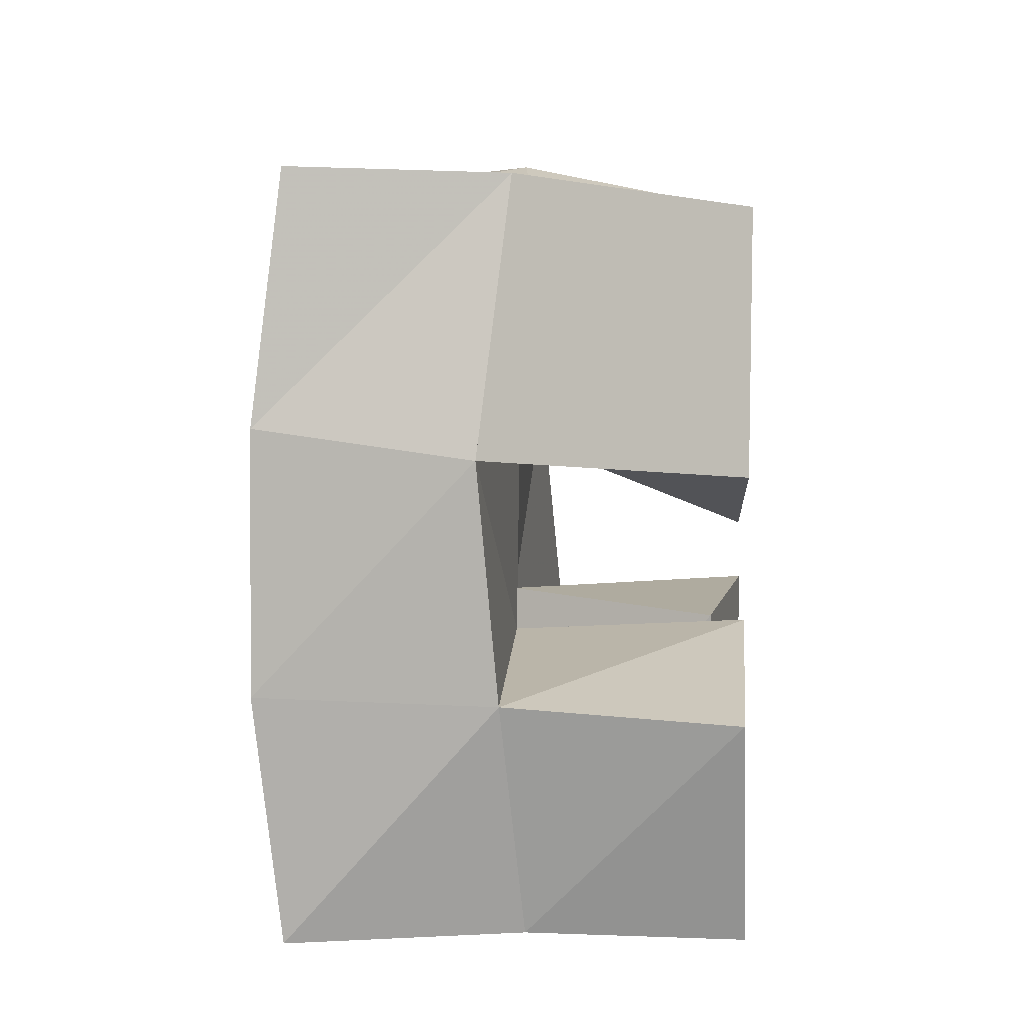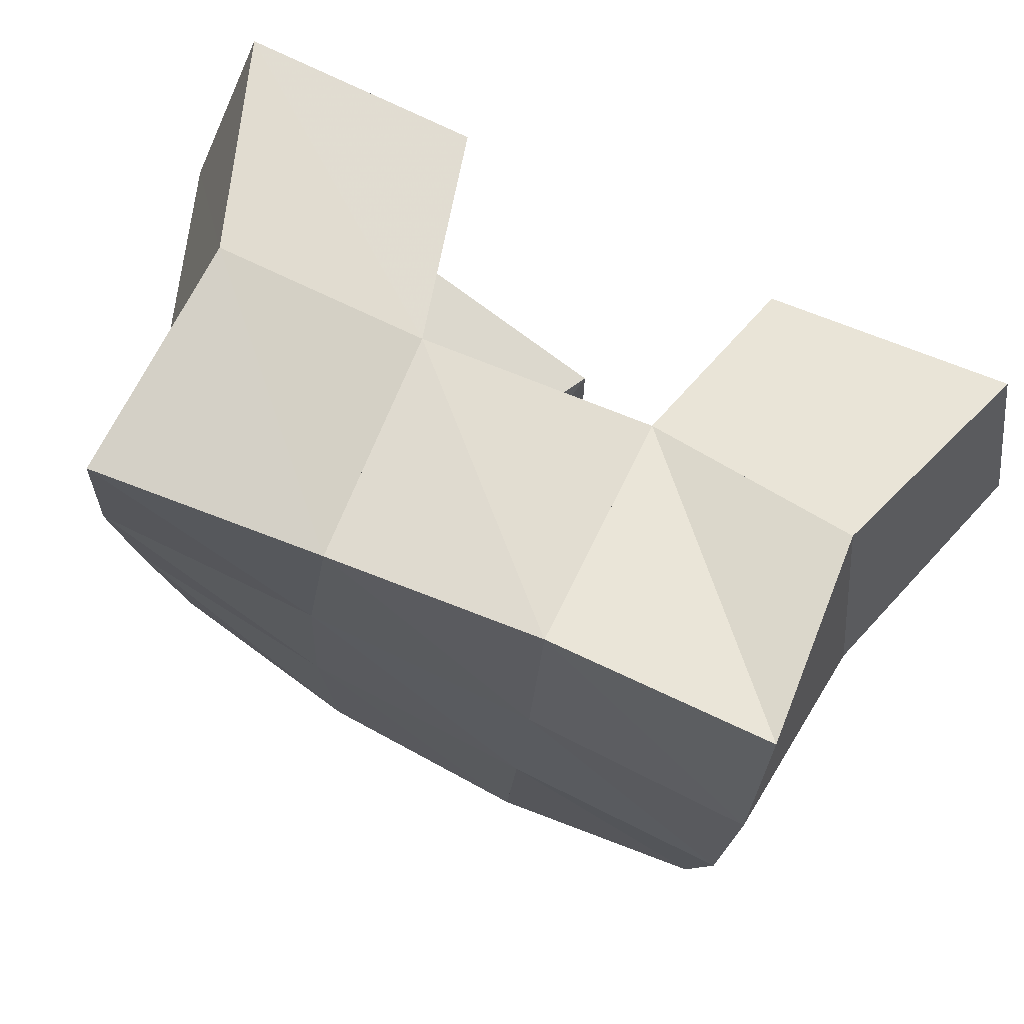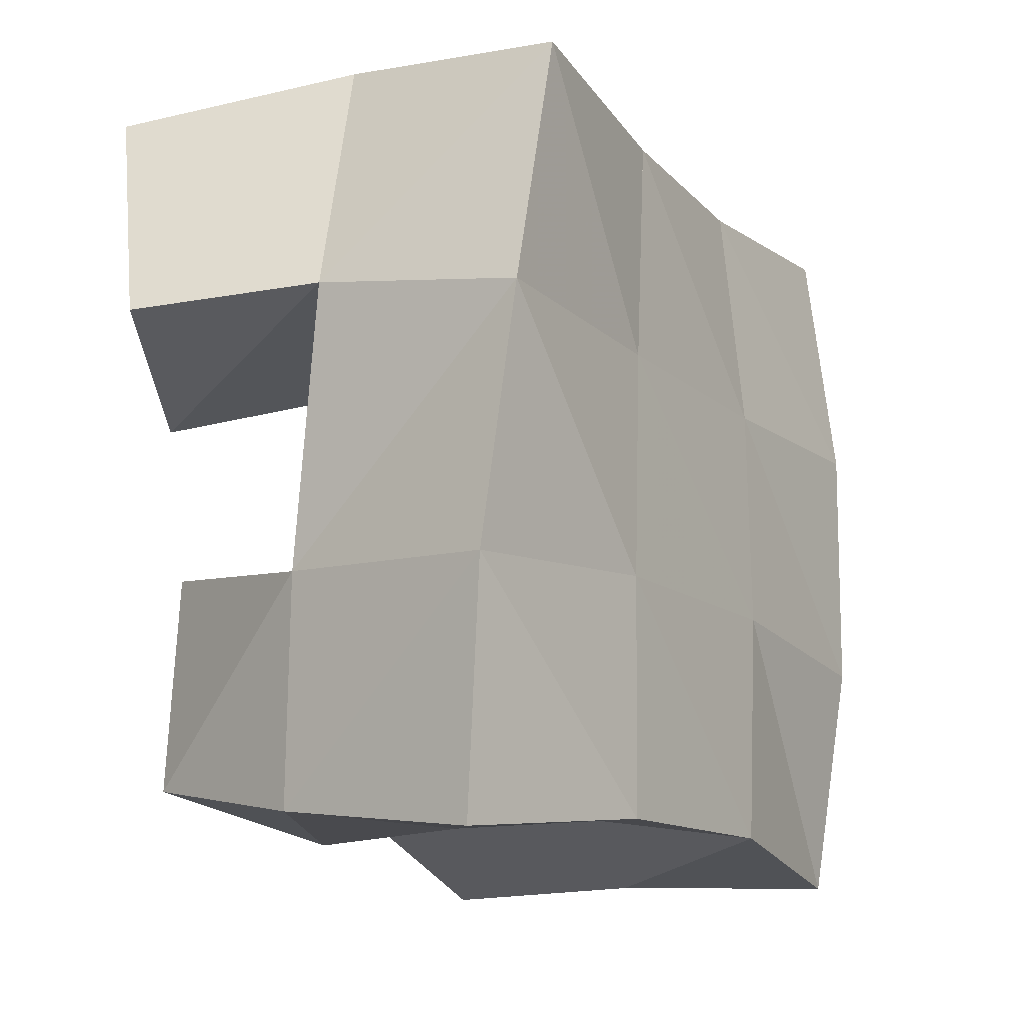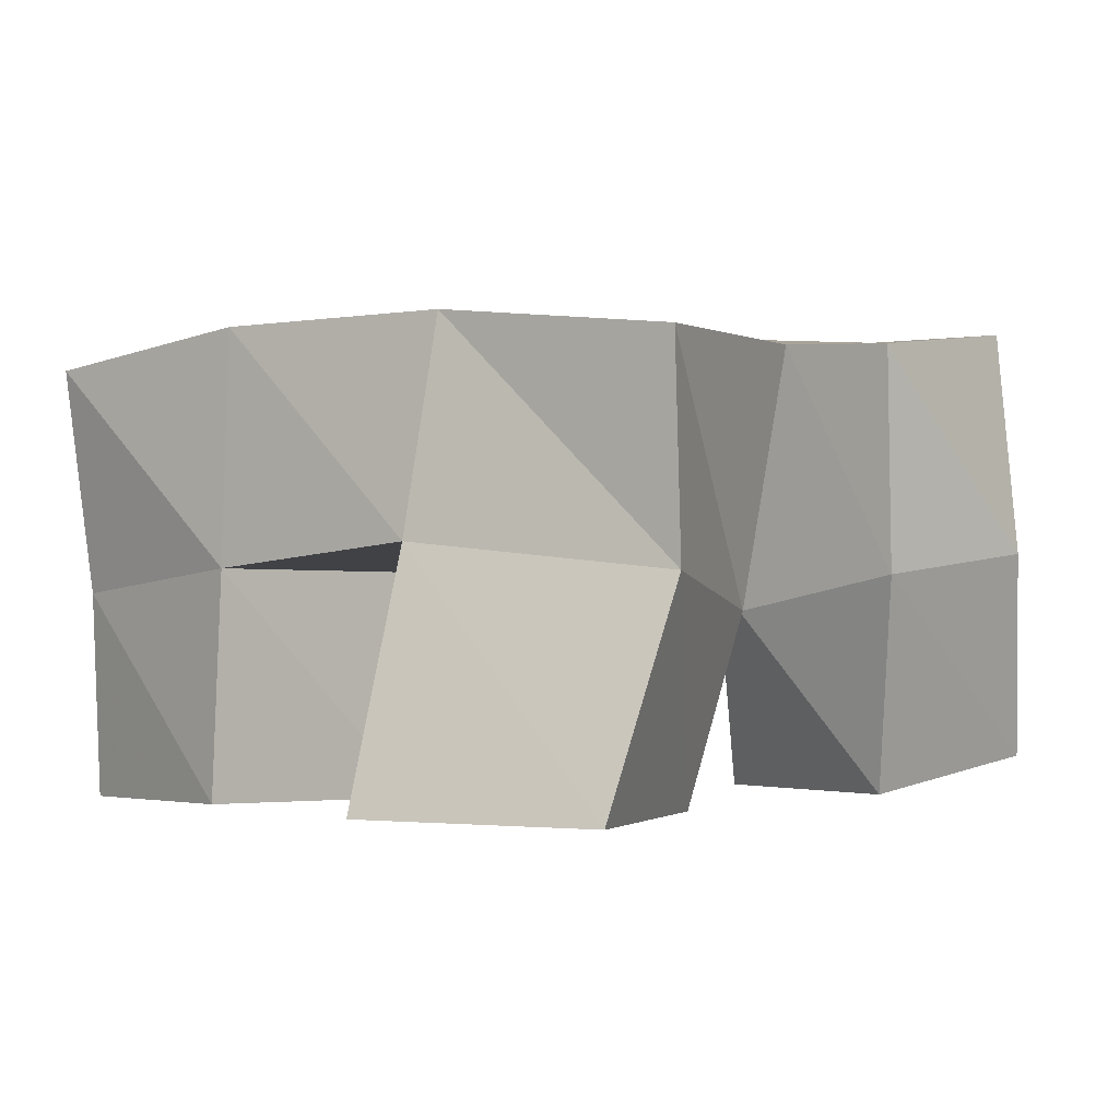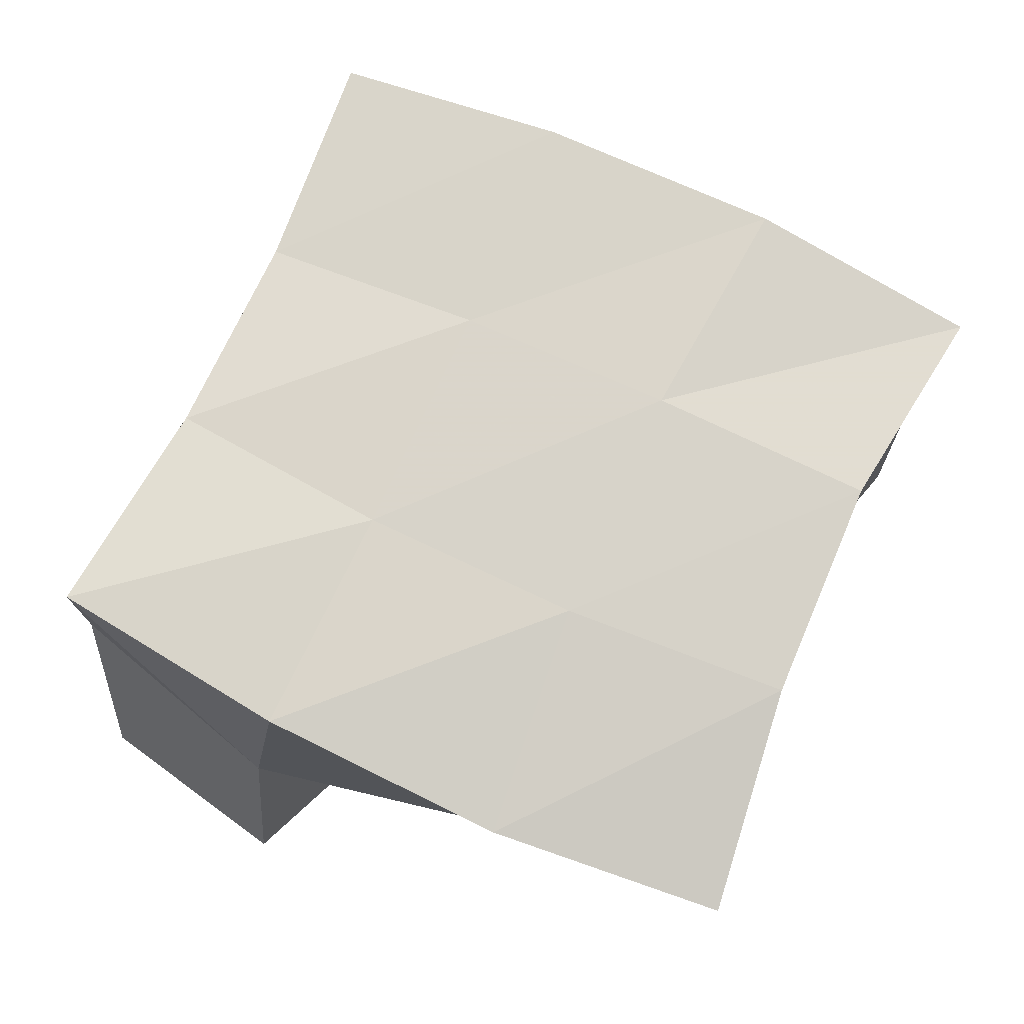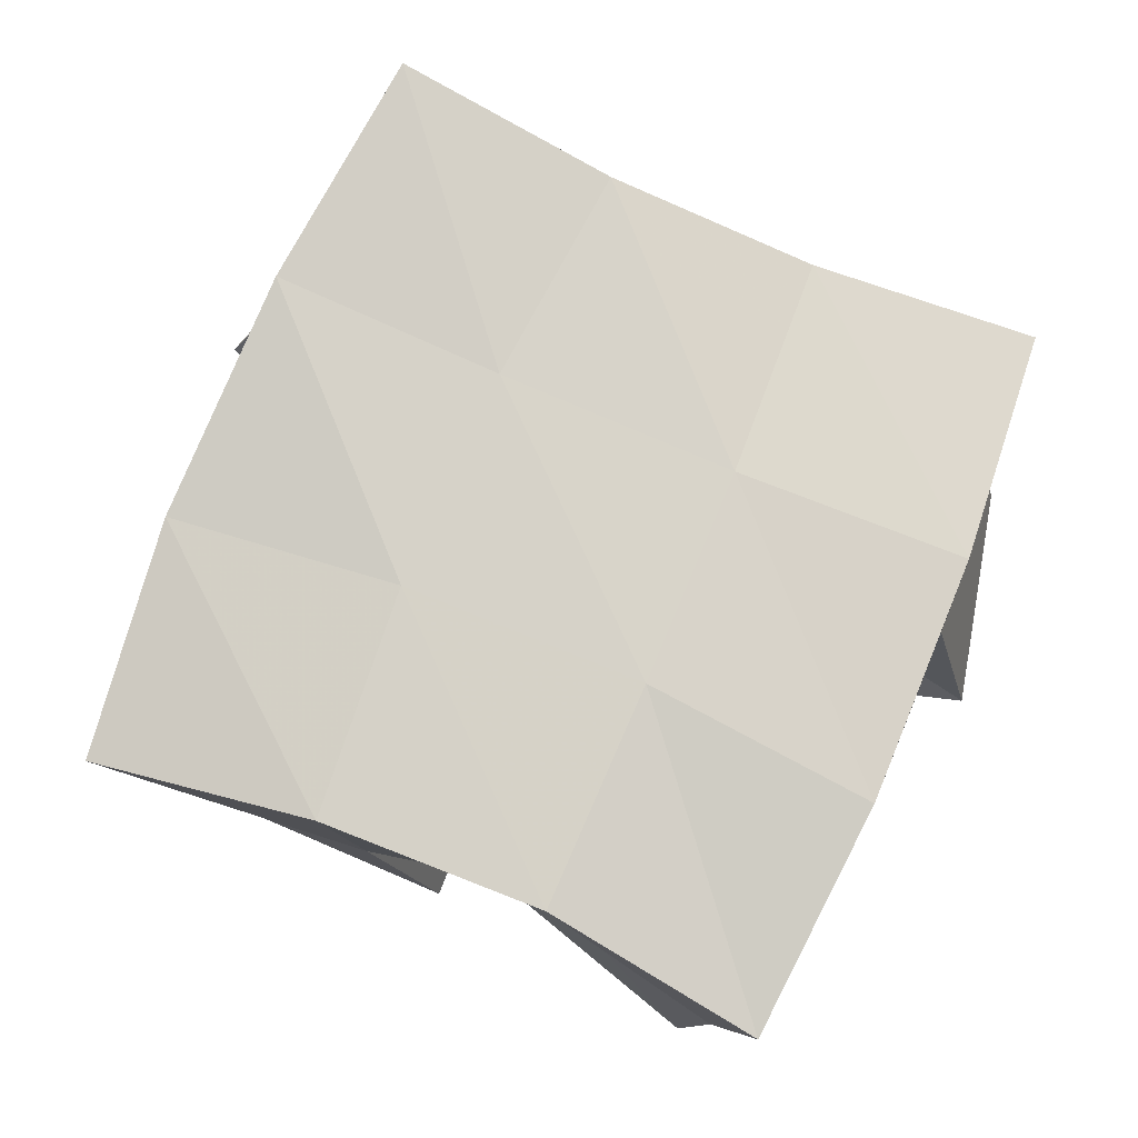
<metadata>
{"format":"obj","ext":"obj","renderer":"f3d","projection":"perspective","resolution":1024,"background":"white","views":[{"elev":3.8,"azim":-85.3,"up":"+Z"},{"elev":72.1,"azim":-152.6,"up":"+Z"},{"elev":-12.6,"azim":123.0,"up":"+Z"},{"elev":-2.3,"azim":-58.0,"up":"+Y"},{"elev":76.4,"azim":112.1,"up":"+Y"},{"elev":78.1,"azim":-159.5,"up":"+Y"}]}
</metadata>
<code>
v 0.5804 0.1 0.1044
v 0.5756 0.1448 0.1062
v 0.6277 0.1059 0.1202
v 0.62 0.1465 0.121
v 0.5633 0.1006 0.151
v 0.5617 0.149 0.1546
v 0.6125 0.1 0.1667
v 0.6126 0.1495 0.1642
v 0.6969 0.1 0.2016
v 0.6689 0.1478 0.2122
v 0.7348 0.1215 0.2164
v 0.7204 0.1592 0.2195
v 0.6768 0.1 0.2488
v 0.6613 0.1487 0.2589
v 0.7229 0.1074 0.2635
v 0.7034 0.1544 0.2717
v 0.5428 0.1006 0.201
v 0.5572 0.1531 0.2034
v 0.5892 0.1018 0.1895
v 0.6119 0.1488 0.2063
v 0.5521 0.1 0.2517
v 0.5665 0.1468 0.2595
v 0.604 0.1 0.24
v 0.613 0.1402 0.2478
v 0.6437 0.1038 0.1138
v 0.6581 0.1508 0.1145
v 0.6955 0.1 0.1221
v 0.7068 0.1422 0.1149
v 0.6423 0.1072 0.1642
v 0.6653 0.1542 0.1679
v 0.6915 0.1 0.1688
v 0.7103 0.1459 0.1631
v 0.5681 0.1934 0.1048
v 0.6156 0.2003 0.1131
v 0.5622 0.1986 0.1558
v 0.6128 0.2006 0.1622
v 0.5604 0.1979 0.2094
v 0.6109 0.1986 0.2098
v 0.562 0.1917 0.2608
v 0.6107 0.1932 0.2589
v 0.6643 0.1995 0.1138
v 0.6656 0.2007 0.1636
v 0.6628 0.2003 0.2118
v 0.6565 0.1985 0.2605
v 0.7134 0.1911 0.1093
v 0.7165 0.1959 0.1609
v 0.7131 0.2021 0.2148
v 0.705 0.2054 0.2662
f 1 2 4
f 3 1 4
f 2 6 8
f 4 2 8
f 6 5 7
f 8 6 7
f 5 1 3
f 7 5 3
f 8 7 3
f 4 8 3
f 2 1 5
f 6 2 5
f 9 10 12
f 11 9 12
f 10 14 16
f 12 10 16
f 14 13 15
f 16 14 15
f 13 9 11
f 15 13 11
f 16 15 11
f 12 16 11
f 10 9 13
f 14 10 13
f 17 18 20
f 19 17 20
f 18 22 24
f 20 18 24
f 22 21 23
f 24 22 23
f 21 17 19
f 23 21 19
f 24 23 19
f 20 24 19
f 18 17 21
f 22 18 21
f 25 26 28
f 27 25 28
f 26 30 32
f 28 26 32
f 30 29 31
f 32 30 31
f 29 25 27
f 31 29 27
f 32 31 27
f 28 32 27
f 26 25 29
f 30 26 29
f 2 33 34
f 4 2 34
f 33 35 36
f 34 33 36
f 35 6 8
f 36 35 8
f 6 2 4
f 8 6 4
f 36 8 4
f 34 36 4
f 33 2 6
f 35 33 6
f 6 35 36
f 8 6 36
f 35 37 38
f 36 35 38
f 37 18 20
f 38 37 20
f 18 6 8
f 20 18 8
f 38 20 8
f 36 38 8
f 35 6 18
f 37 35 18
f 18 37 38
f 20 18 38
f 37 39 40
f 38 37 40
f 39 22 24
f 40 39 24
f 22 18 20
f 24 22 20
f 40 24 20
f 38 40 20
f 37 18 22
f 39 37 22
f 4 34 41
f 26 4 41
f 34 36 42
f 41 34 42
f 36 8 30
f 42 36 30
f 8 4 26
f 30 8 26
f 42 30 26
f 41 42 26
f 34 4 8
f 36 34 8
f 8 36 42
f 30 8 42
f 36 38 43
f 42 36 43
f 38 20 10
f 43 38 10
f 20 8 30
f 10 20 30
f 43 10 30
f 42 43 30
f 36 8 20
f 38 36 20
f 20 38 43
f 10 20 43
f 38 40 44
f 43 38 44
f 40 24 14
f 44 40 14
f 24 20 10
f 14 24 10
f 44 14 10
f 43 44 10
f 38 20 24
f 40 38 24
f 26 41 45
f 28 26 45
f 41 42 46
f 45 41 46
f 42 30 32
f 46 42 32
f 30 26 28
f 32 30 28
f 46 32 28
f 45 46 28
f 41 26 30
f 42 41 30
f 30 42 46
f 32 30 46
f 42 43 47
f 46 42 47
f 43 10 12
f 47 43 12
f 10 30 32
f 12 10 32
f 47 12 32
f 46 47 32
f 42 30 10
f 43 42 10
f 10 43 47
f 12 10 47
f 43 44 48
f 47 43 48
f 44 14 16
f 48 44 16
f 14 10 12
f 16 14 12
f 48 16 12
f 47 48 12
f 43 10 14
f 44 43 14

</code>
